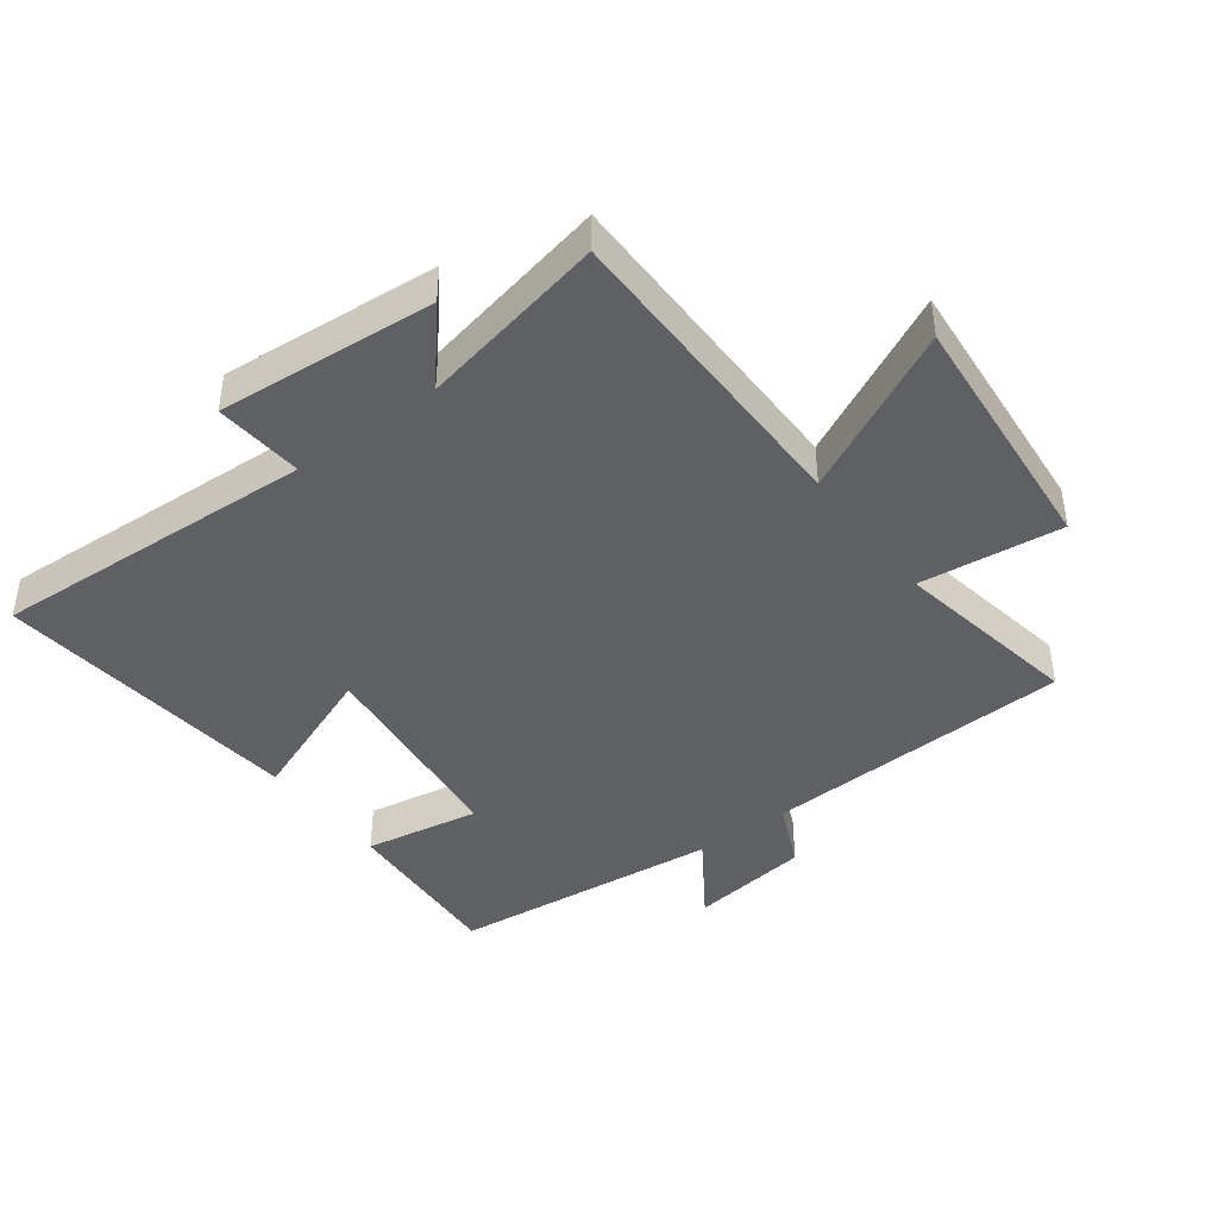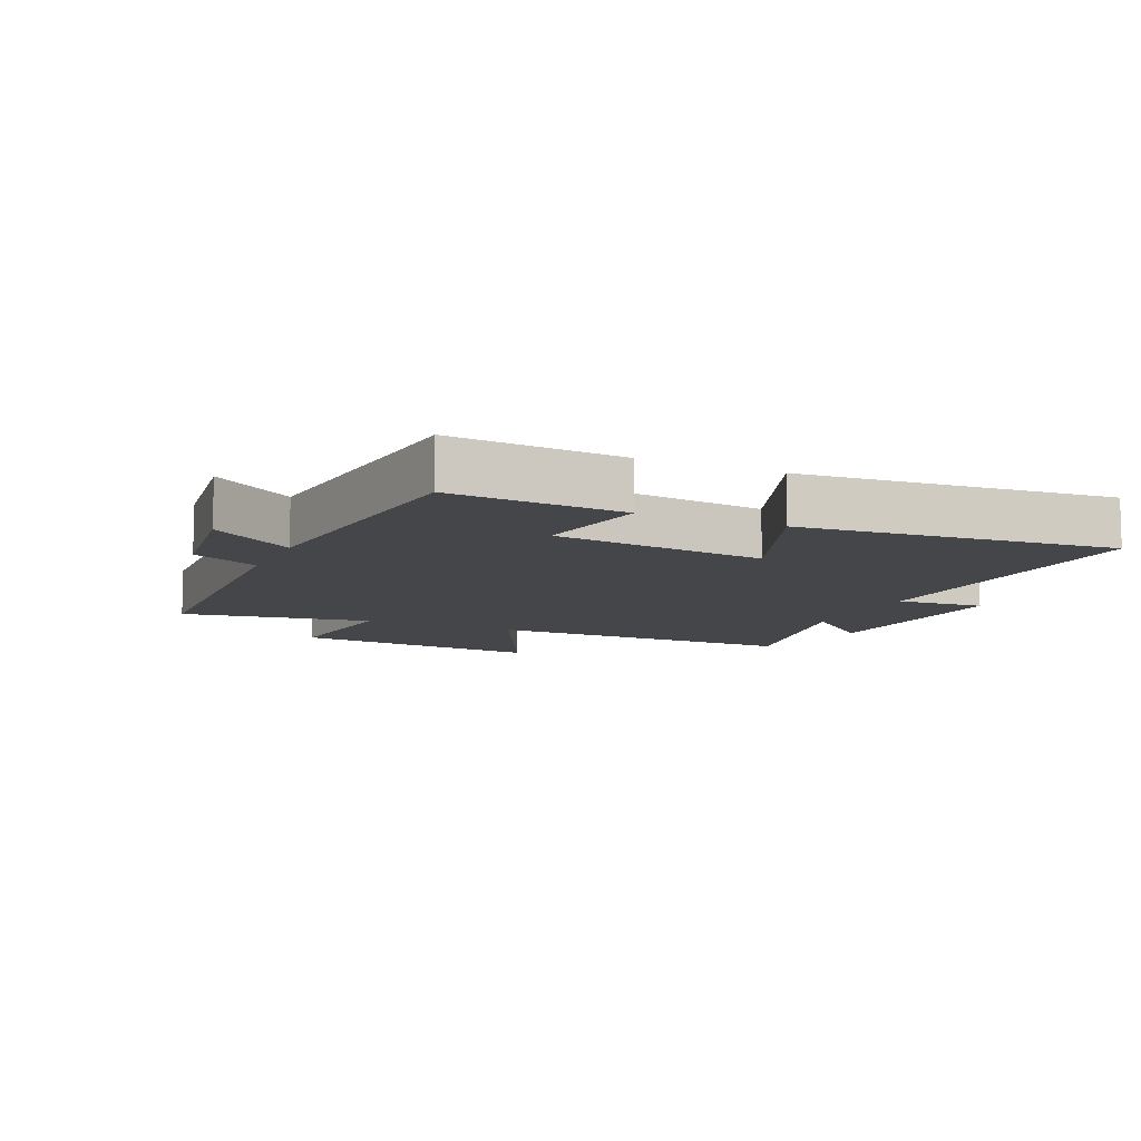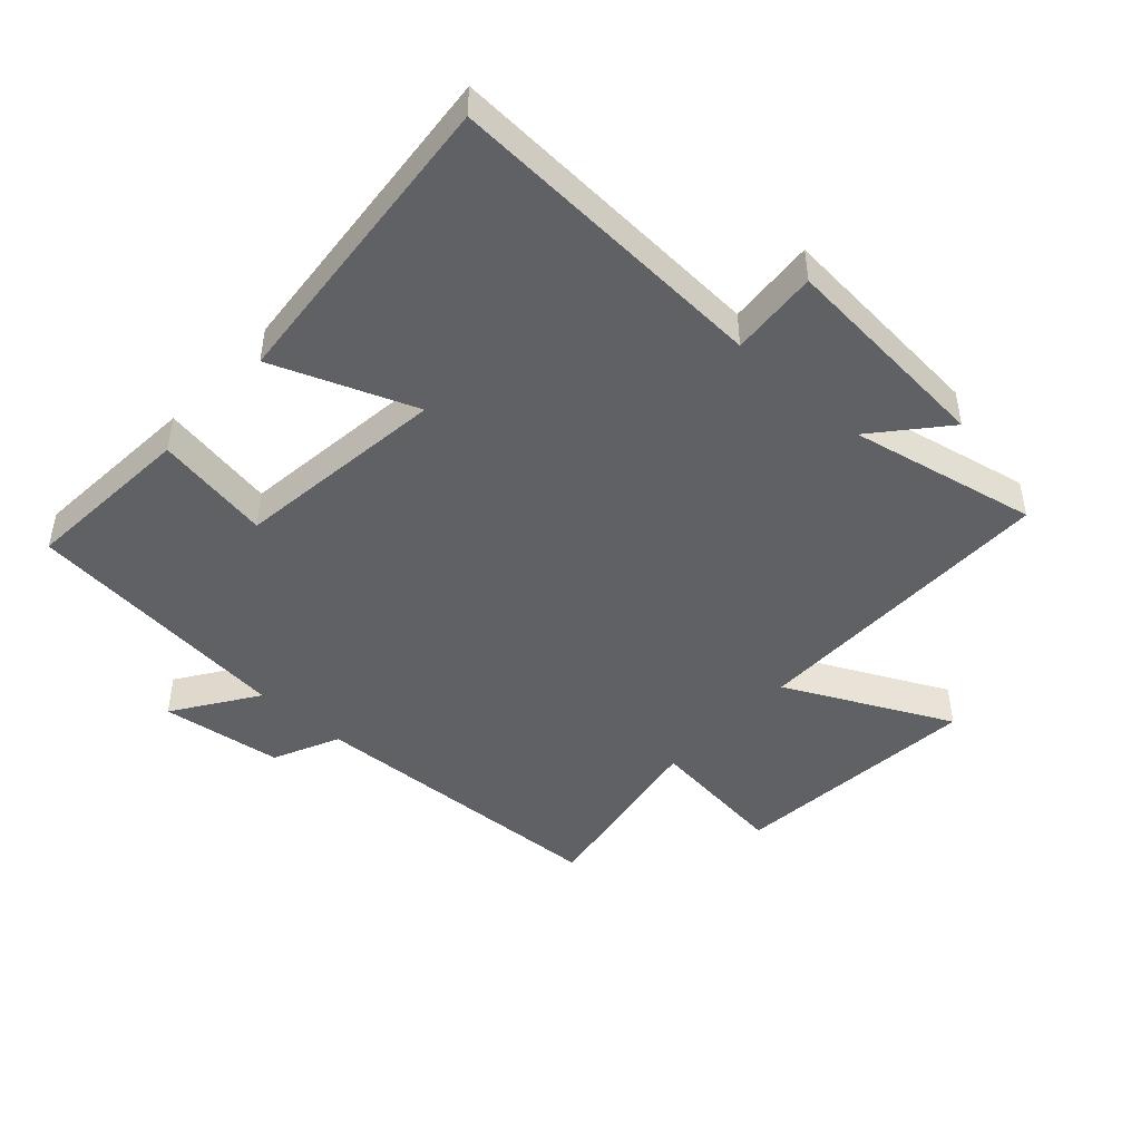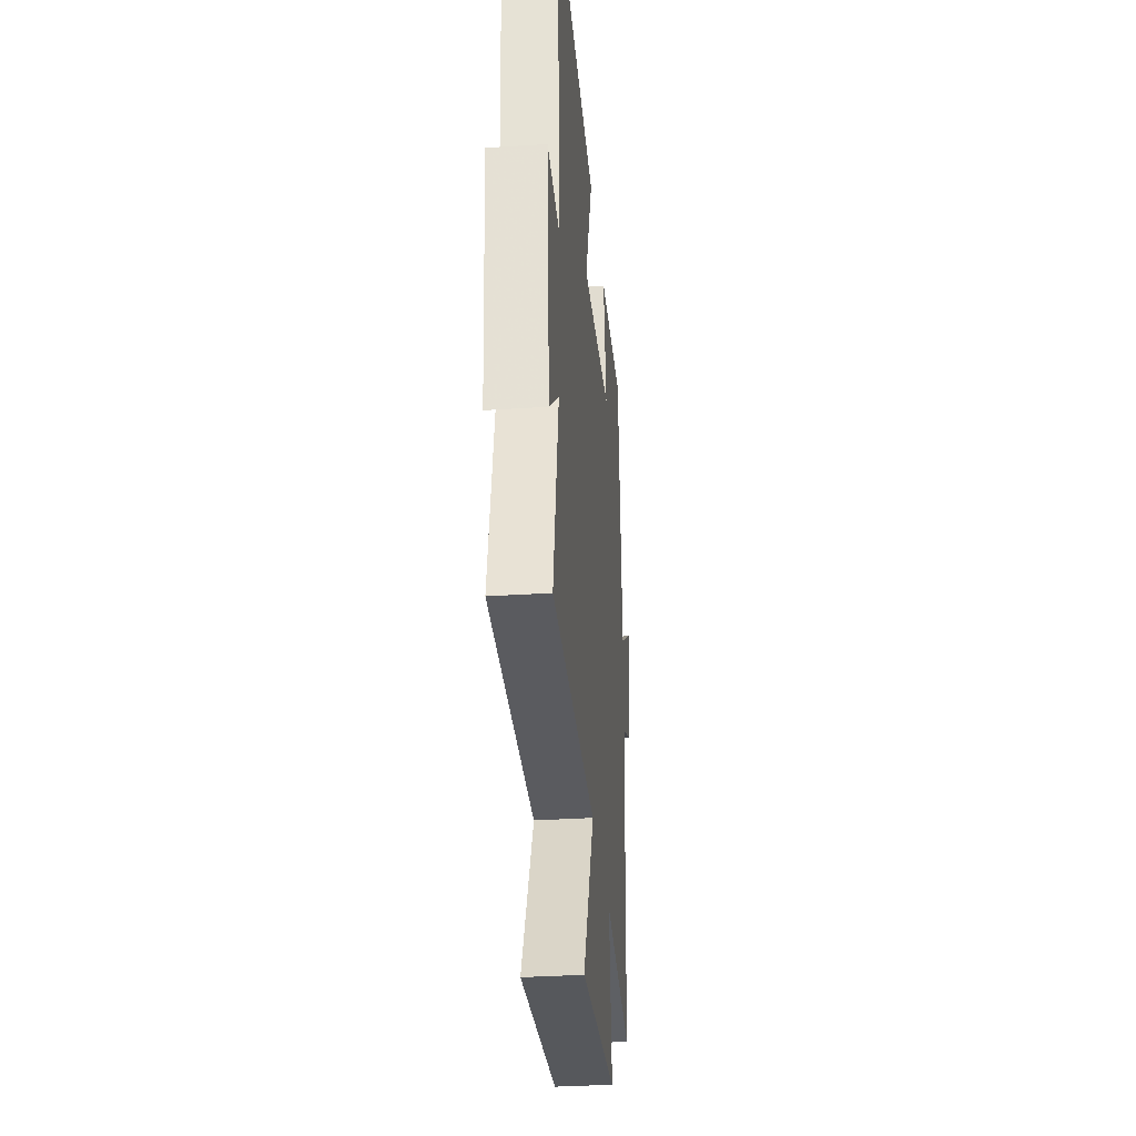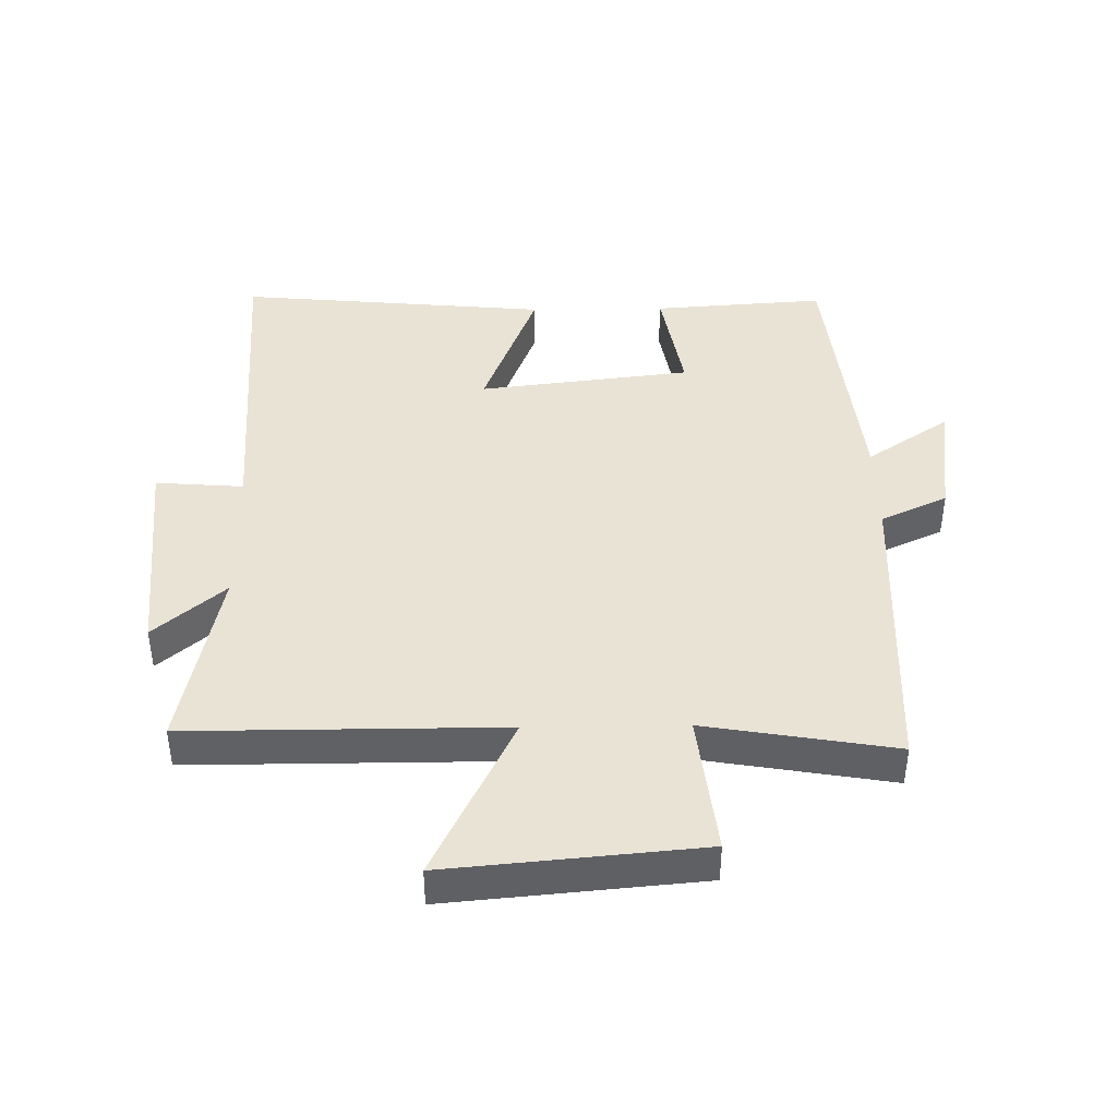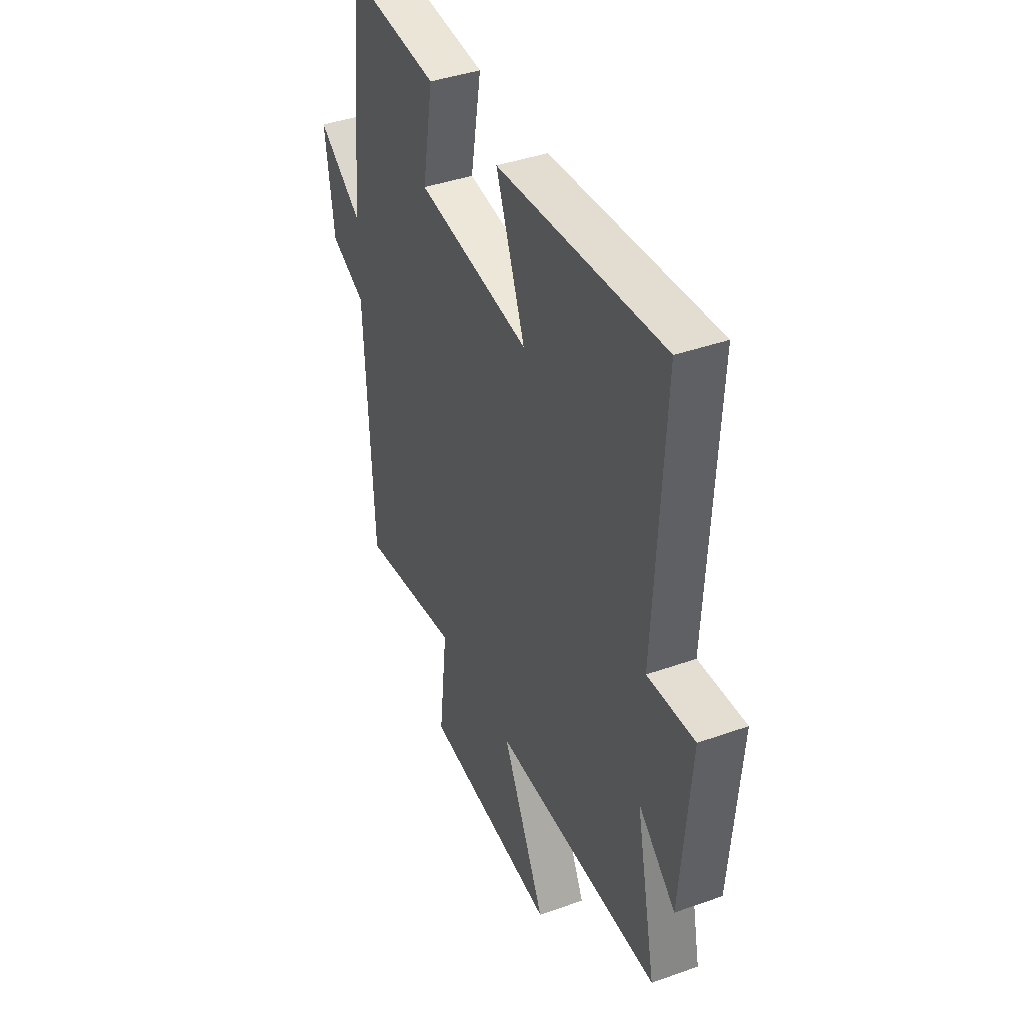
<metadata>
{"format":"obj","ext":"obj","renderer":"f3d","projection":"perspective","resolution":1024,"background":"white","views":[{"elev":-42.2,"azim":127.0,"up":"+Y"},{"elev":-9.7,"azim":-24.2,"up":"+Y"},{"elev":-46.1,"azim":47.6,"up":"+Y"},{"elev":-33.0,"azim":95.2,"up":"+Z"},{"elev":42.0,"azim":179.1,"up":"+Y"},{"elev":40.8,"azim":66.5,"up":"+Z"}]}
</metadata>
<code>
v -0.455 0.07 0.519
v -0.182 0.07 0.5
v -0.214 0.07 0.317
v 0.122 0.07 0.277
v 0.036 0.07 0.5
v 0.527 0.07 0.546
v 0.5 0.07 0.032
v 0.639 0.07 0.043
v 0.611 0.07 -0.299
v 0.5 0.07 -0.204
v 0.561 0.07 -0.5
v 0.065 0.07 -0.5
v 0.193 0.07 -0.76
v -0.205 0.07 -0.724
v -0.179 0.07 -0.5
v -0.478 0.07 -0.551
v -0.5 0.07 -0.062
v -0.605 0.07 -0.014
v -0.631 0.07 0.178
v -0.5 0.07 0.09
v -0.455 0 0.519
v -0.182 0 0.5
v -0.214 0 0.317
v 0.122 0 0.277
v 0.036 0 0.5
v 0.527 0 0.546
v 0.5 0 0.032
v 0.639 0 0.043
v 0.611 0 -0.299
v 0.5 0 -0.204
v 0.561 0 -0.5
v 0.065 0 -0.5
v 0.193 0 -0.76
v -0.205 0 -0.724
v -0.179 0 -0.5
v -0.478 0 -0.551
v -0.5 0 -0.062
v -0.605 0 -0.014
v -0.631 0 0.178
v -0.5 0 0.09
f 17 18 19 20
f 17 20 1
f 16 17 1
f 15 16 1
f 12 13 14 15
f 12 15 1
f 10 11 12
f 7 8 9 10
f 7 10 12
f 4 5 6 7
f 3 4 7 12
f 1 2 3
f 1 3 12
f 40 39 38 37
f 21 40 37
f 21 37 36
f 21 36 35
f 35 34 33 32
f 21 35 32
f 32 31 30
f 30 29 28 27
f 32 30 27
f 27 26 25 24
f 32 27 24 23
f 23 22 21
f 32 23 21
f 1 21 22 2
f 2 22 23 3
f 3 23 24 4
f 4 24 25 5
f 5 25 26 6
f 6 26 27 7
f 7 27 28 8
f 8 28 29 9
f 9 29 30 10
f 10 30 31 11
f 11 31 32 12
f 12 32 33 13
f 13 33 34 14
f 14 34 35 15
f 15 35 36 16
f 16 36 37 17
f 17 37 38 18
f 18 38 39 19
f 19 39 40 20
f 20 40 21 1

</code>
